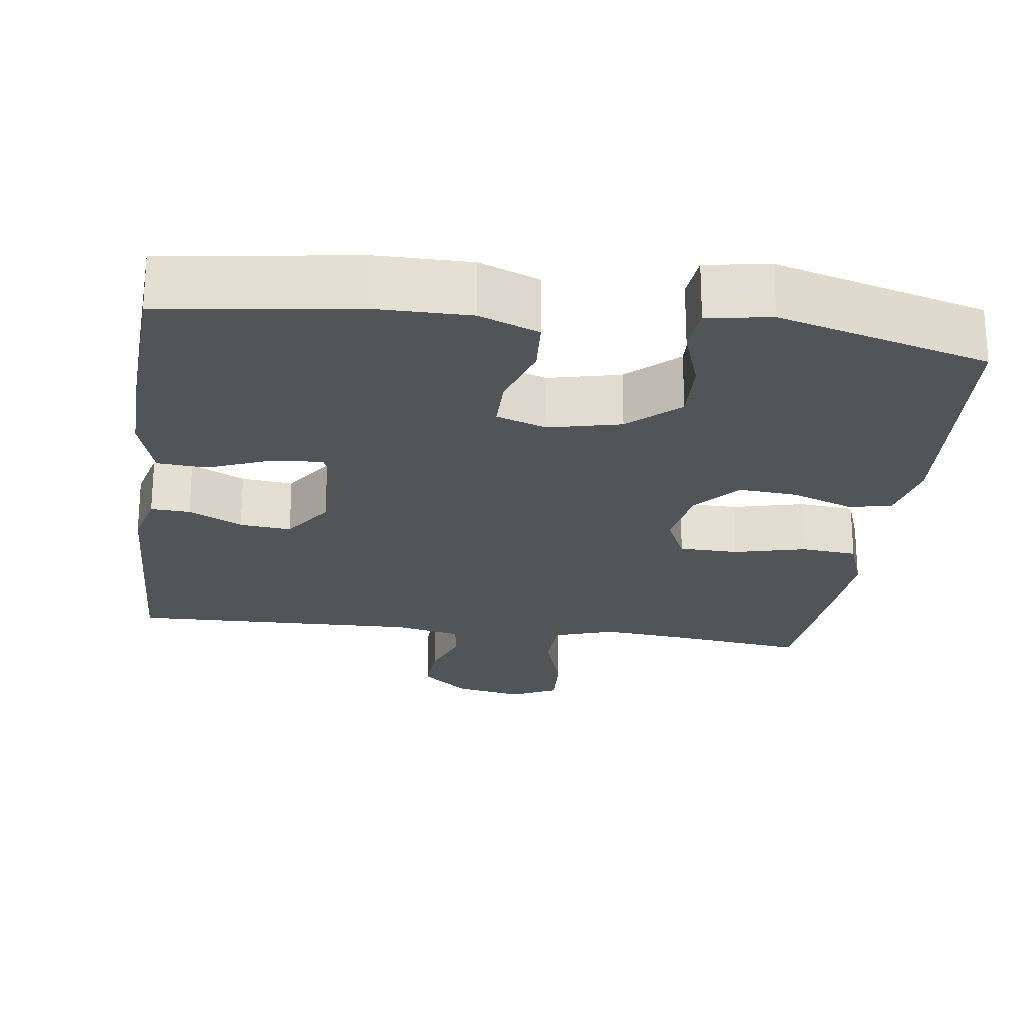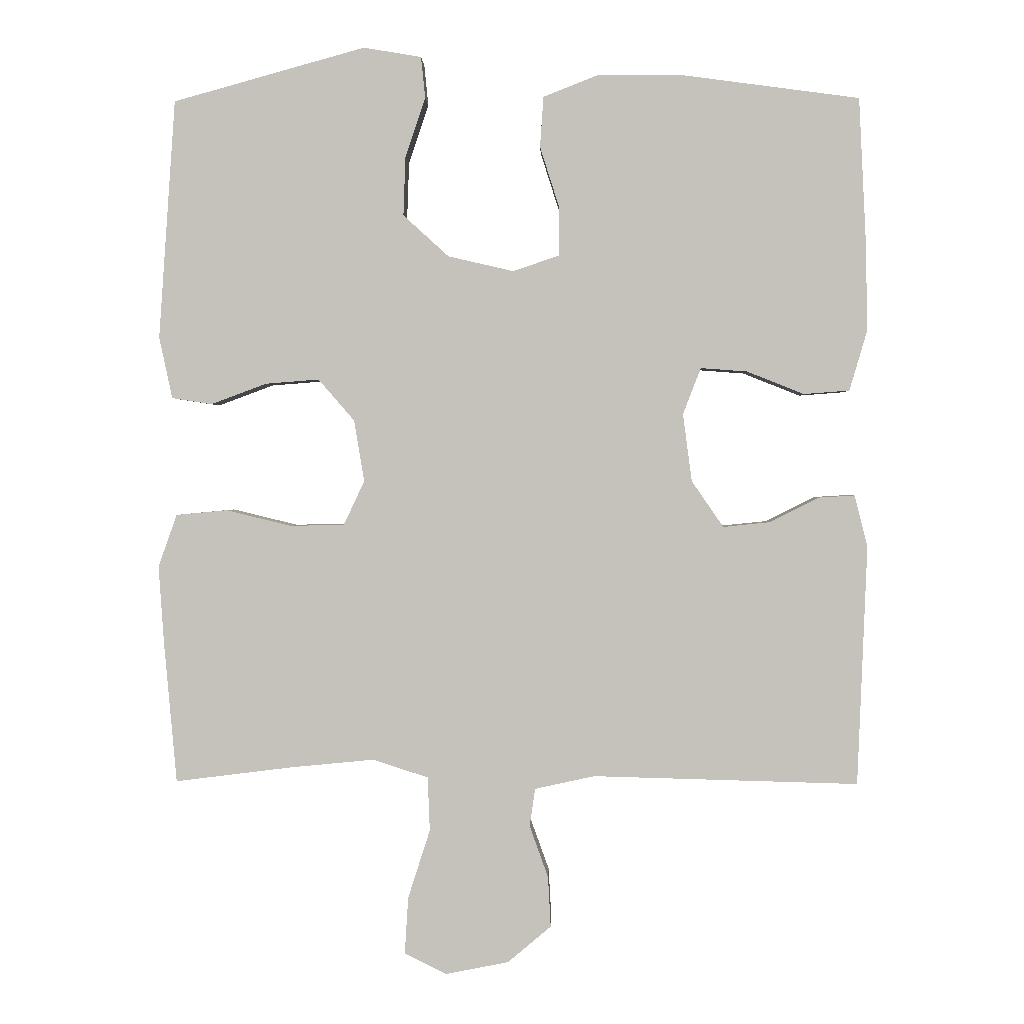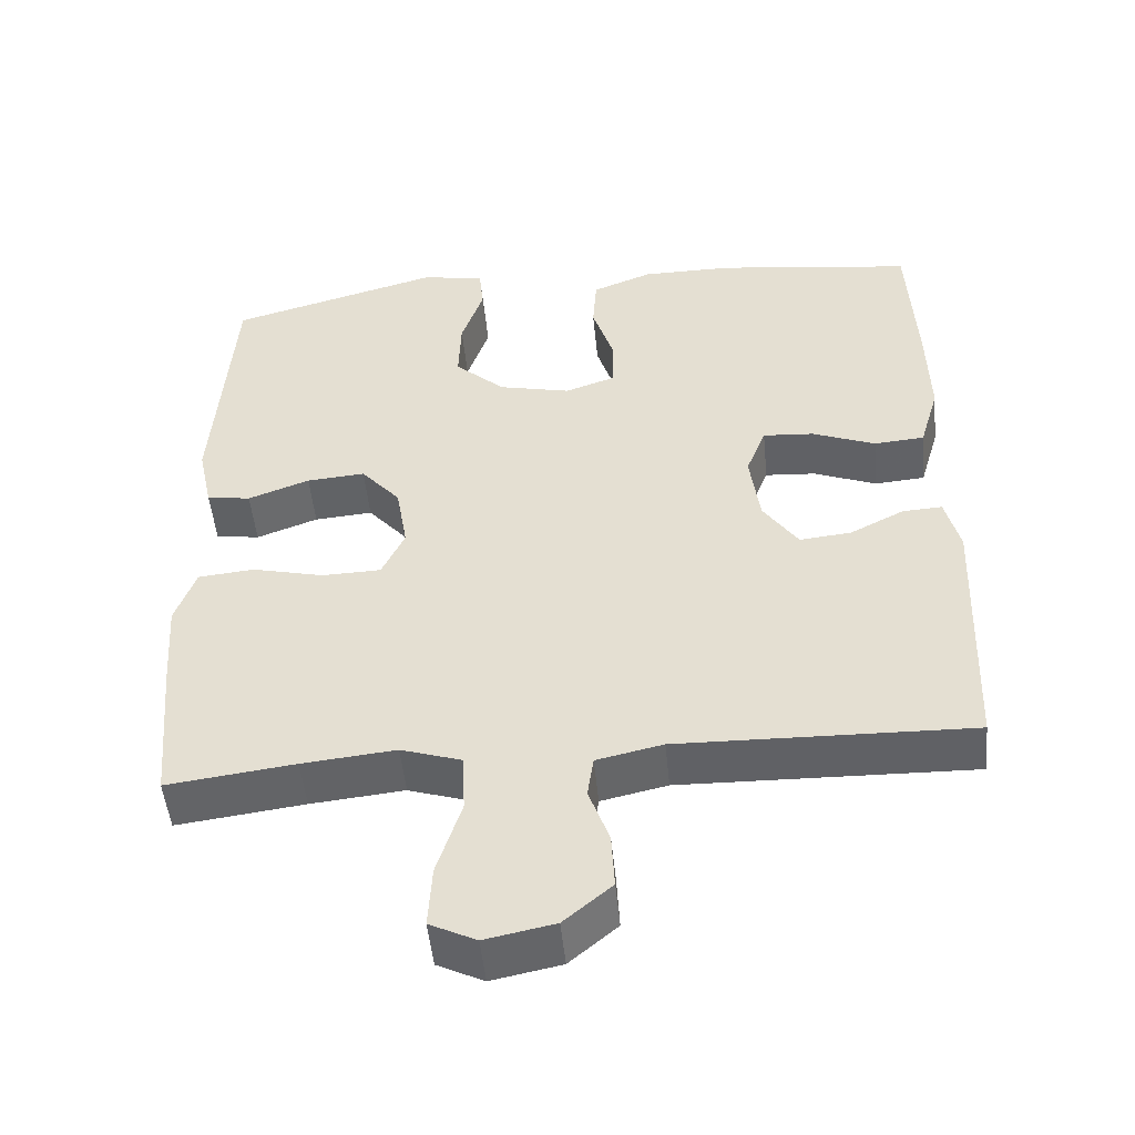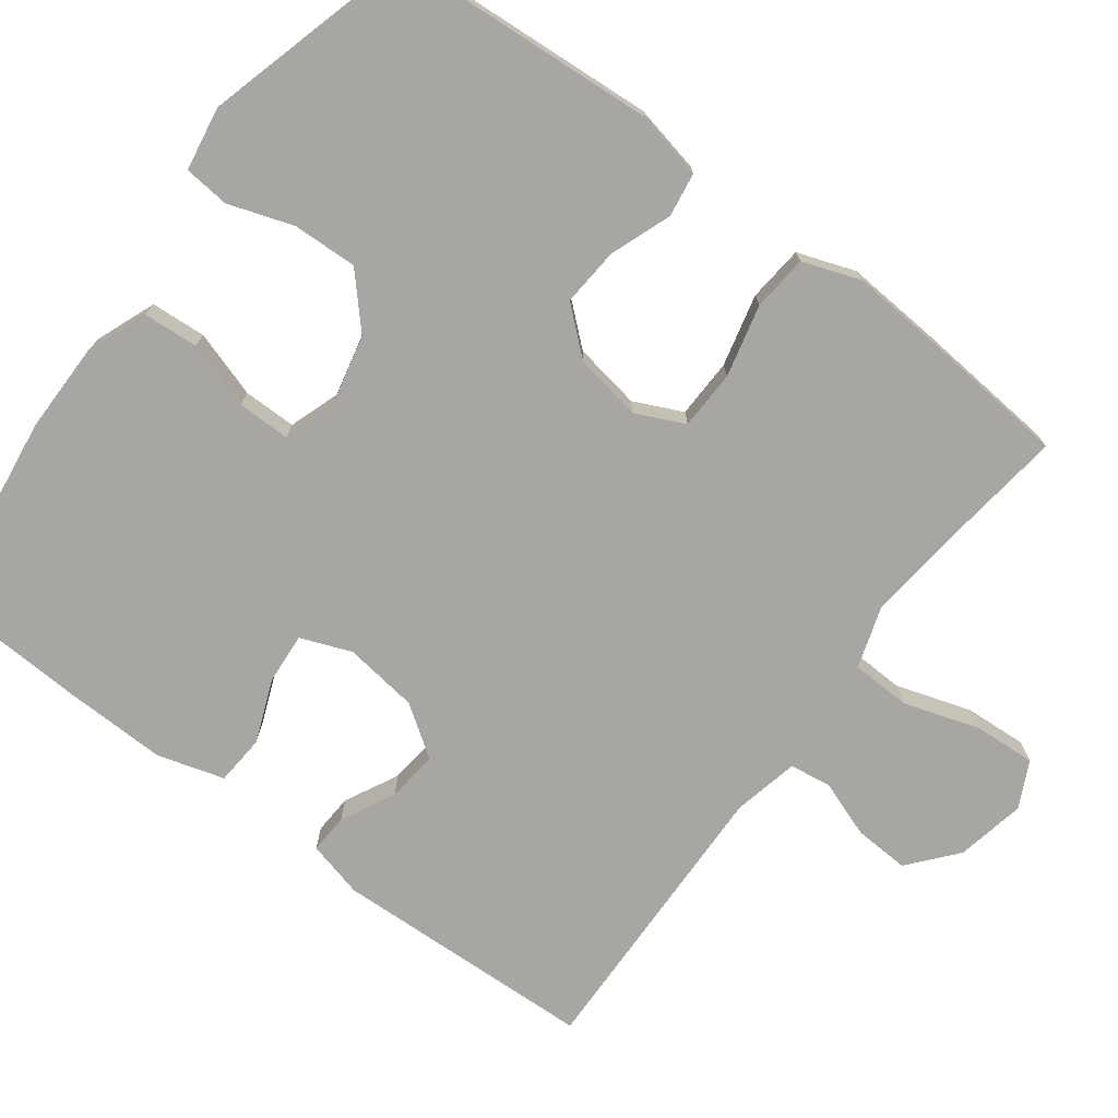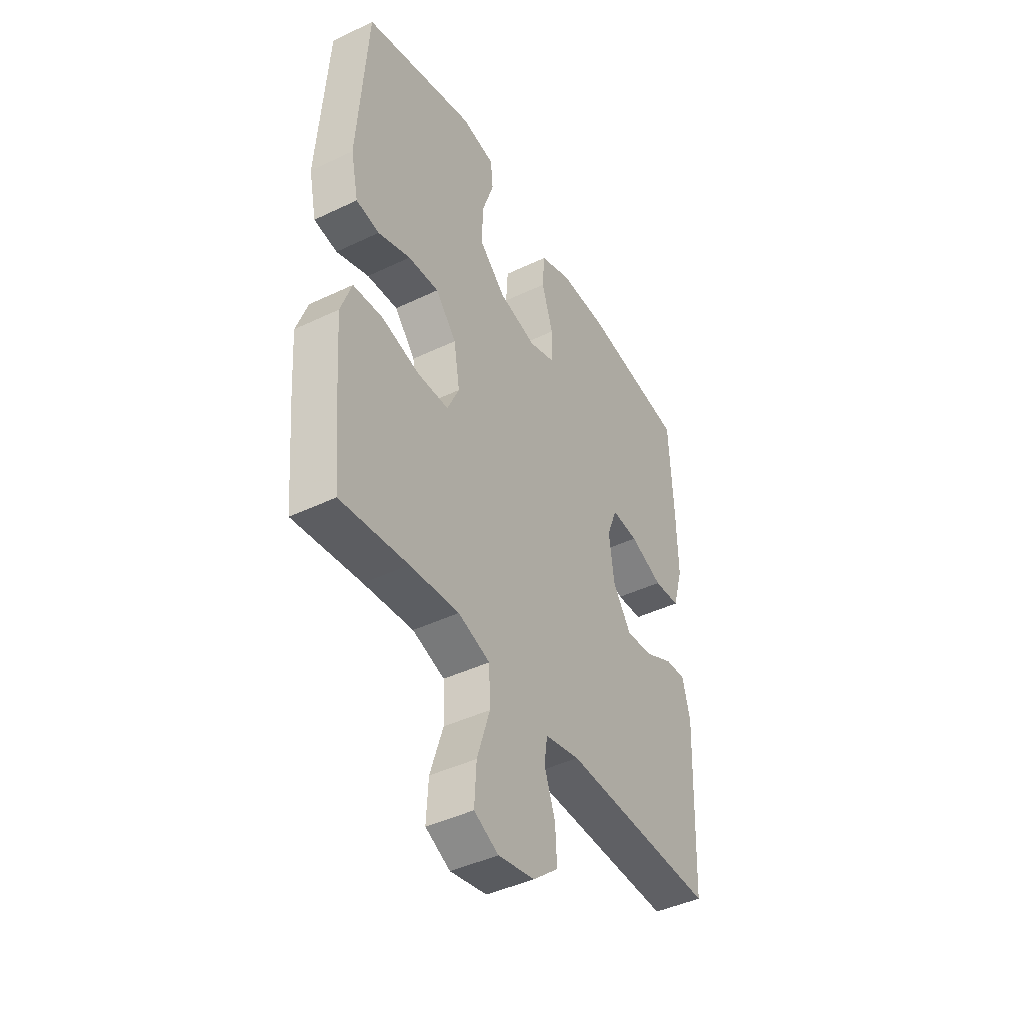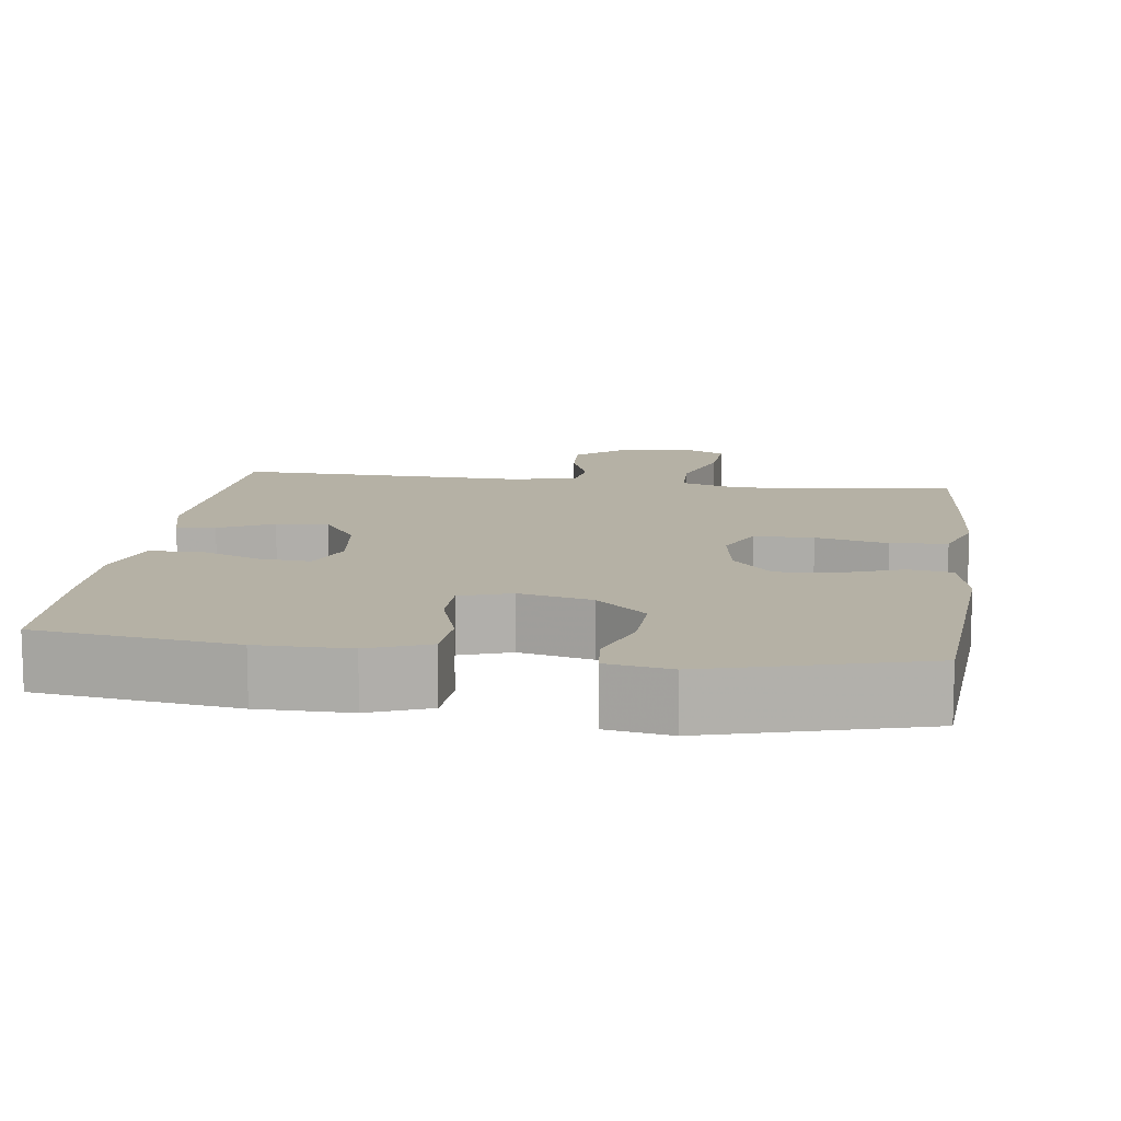
<metadata>
{"format":"obj","ext":"obj","renderer":"f3d","projection":"perspective","resolution":1024,"background":"white","views":[{"elev":-23.4,"azim":-7.6,"up":"+Y"},{"elev":1.1,"azim":-178.3,"up":"+Z"},{"elev":-50.0,"azim":-174.4,"up":"+Z"},{"elev":-74.1,"azim":53.2,"up":"+Y"},{"elev":-43.3,"azim":119.5,"up":"+Z"},{"elev":11.9,"azim":7.9,"up":"+Y"}]}
</metadata>
<code>
v 0.5 0.07 0.5
v 0.524 0.07 0.154
v 0.505 0.07 0.065
v 0.447 0.07 0.056
v 0.366 0.07 0.086
v 0.289 0.07 0.092
v 0.237 0.07 0.032
v 0.222 0.07 -0.057
v 0.252 0.07 -0.121
v 0.33 0.07 -0.123
v 0.425 0.07 -0.1
v 0.499 0.07 -0.107
v 0.526 0.07 -0.183
v 0.518 0.07 -0.299
v 0.5 0.07 -0.5
v 0.332 0.07 -0.479
v 0.209 0.07 -0.467
v 0.129 0.07 -0.493
v 0.126 0.07 -0.571
v 0.158 0.07 -0.671
v 0.163 0.07 -0.753
v 0.102 0.07 -0.783
v 0.011 0.07 -0.765
v -0.052 0.07 -0.712
v -0.048 0.07 -0.639
v -0.021 0.07 -0.564
v -0.029 0.07 -0.509
v -0.116 0.07 -0.49
v -0.5 0.07 -0.5
v -0.514 0.07 -0.153
v -0.495 0.07 -0.078
v -0.443 0.07 -0.081
v -0.372 0.07 -0.117
v -0.304 0.07 -0.124
v -0.258 0.07 -0.057
v -0.245 0.07 0.041
v -0.271 0.07 0.108
v -0.338 0.07 0.103
v -0.421 0.07 0.07
v -0.487 0.07 0.075
v -0.513 0.07 0.163
v -0.51 0.07 0.298
v -0.5 0.07 0.5
v -0.24 0.07 0.535
v -0.12 0.07 0.535
v -0.041 0.07 0.504
v -0.036 0.07 0.431
v -0.064 0.07 0.343
v -0.064 0.07 0.273
v 0.003 0.07 0.25
v 0.098 0.07 0.272
v 0.164 0.07 0.332
v 0.161 0.07 0.417
v 0.132 0.07 0.503
v 0.138 0.07 0.563
v 0.222 0.07 0.577
v 0.5 0 0.5
v 0.524 0 0.154
v 0.505 0 0.065
v 0.447 0 0.056
v 0.366 0 0.086
v 0.289 0 0.092
v 0.237 0 0.032
v 0.222 0 -0.057
v 0.252 0 -0.121
v 0.33 0 -0.123
v 0.425 0 -0.1
v 0.499 0 -0.107
v 0.526 0 -0.183
v 0.518 0 -0.299
v 0.5 0 -0.5
v 0.332 0 -0.479
v 0.209 0 -0.467
v 0.129 0 -0.493
v 0.126 0 -0.571
v 0.158 0 -0.671
v 0.163 0 -0.753
v 0.102 0 -0.783
v 0.011 0 -0.765
v -0.052 0 -0.712
v -0.048 0 -0.639
v -0.021 0 -0.564
v -0.029 0 -0.509
v -0.116 0 -0.49
v -0.5 0 -0.5
v -0.514 0 -0.153
v -0.495 0 -0.078
v -0.443 0 -0.081
v -0.372 0 -0.117
v -0.304 0 -0.124
v -0.258 0 -0.057
v -0.245 0 0.041
v -0.271 0 0.108
v -0.338 0 0.103
v -0.421 0 0.07
v -0.487 0 0.075
v -0.513 0 0.163
v -0.51 0 0.298
v -0.5 0 0.5
v -0.24 0 0.535
v -0.12 0 0.535
v -0.041 0 0.504
v -0.036 0 0.431
v -0.064 0 0.343
v -0.064 0 0.273
v 0.003 0 0.25
v 0.098 0 0.272
v 0.164 0 0.332
v 0.161 0 0.417
v 0.132 0 0.503
v 0.138 0 0.563
v 0.222 0 0.577
f 53 54 55 56
f 52 53 56 1
f 51 52 1 2
f 50 51 2 3
f 49 50 3 4
f 45 46 47 48
f 45 48 49
f 44 45 49
f 43 44 49
f 42 43 49
f 38 39 40 41
f 37 38 41 42
f 30 31 32 33
f 28 29 30 33
f 27 28 33 34
f 23 24 25 26
f 23 26 27
f 22 23 27
f 19 20 21 22
f 18 19 22 27
f 17 18 27 34
f 13 14 15 16
f 10 11 12 13
f 9 10 13 16
f 8 9 16 17
f 49 4 5
f 49 5 6
f 37 42 49 6
f 36 37 6 7
f 35 36 7 8
f 8 17 34 35
f 112 111 110 109
f 57 112 109 108
f 58 57 108 107
f 59 58 107 106
f 60 59 106 105
f 104 103 102 101
f 105 104 101
f 105 101 100
f 105 100 99
f 105 99 98
f 97 96 95 94
f 98 97 94 93
f 89 88 87 86
f 89 86 85 84
f 90 89 84 83
f 82 81 80 79
f 83 82 79
f 83 79 78
f 78 77 76 75
f 83 78 75 74
f 90 83 74 73
f 72 71 70 69
f 69 68 67 66
f 72 69 66 65
f 73 72 65 64
f 61 60 105
f 62 61 105
f 62 105 98 93
f 63 62 93 92
f 64 63 92 91
f 91 90 73 64
f 1 57 58 2
f 2 58 59 3
f 3 59 60 4
f 4 60 61 5
f 5 61 62 6
f 6 62 63 7
f 7 63 64 8
f 8 64 65 9
f 9 65 66 10
f 10 66 67 11
f 11 67 68 12
f 12 68 69 13
f 13 69 70 14
f 14 70 71 15
f 15 71 72 16
f 16 72 73 17
f 17 73 74 18
f 18 74 75 19
f 19 75 76 20
f 20 76 77 21
f 21 77 78 22
f 22 78 79 23
f 23 79 80 24
f 24 80 81 25
f 25 81 82 26
f 26 82 83 27
f 27 83 84 28
f 28 84 85 29
f 29 85 86 30
f 30 86 87 31
f 31 87 88 32
f 32 88 89 33
f 33 89 90 34
f 34 90 91 35
f 35 91 92 36
f 36 92 93 37
f 37 93 94 38
f 38 94 95 39
f 39 95 96 40
f 40 96 97 41
f 41 97 98 42
f 42 98 99 43
f 43 99 100 44
f 44 100 101 45
f 45 101 102 46
f 46 102 103 47
f 47 103 104 48
f 48 104 105 49
f 49 105 106 50
f 50 106 107 51
f 51 107 108 52
f 52 108 109 53
f 53 109 110 54
f 54 110 111 55
f 55 111 112 56
f 56 112 57 1

</code>
